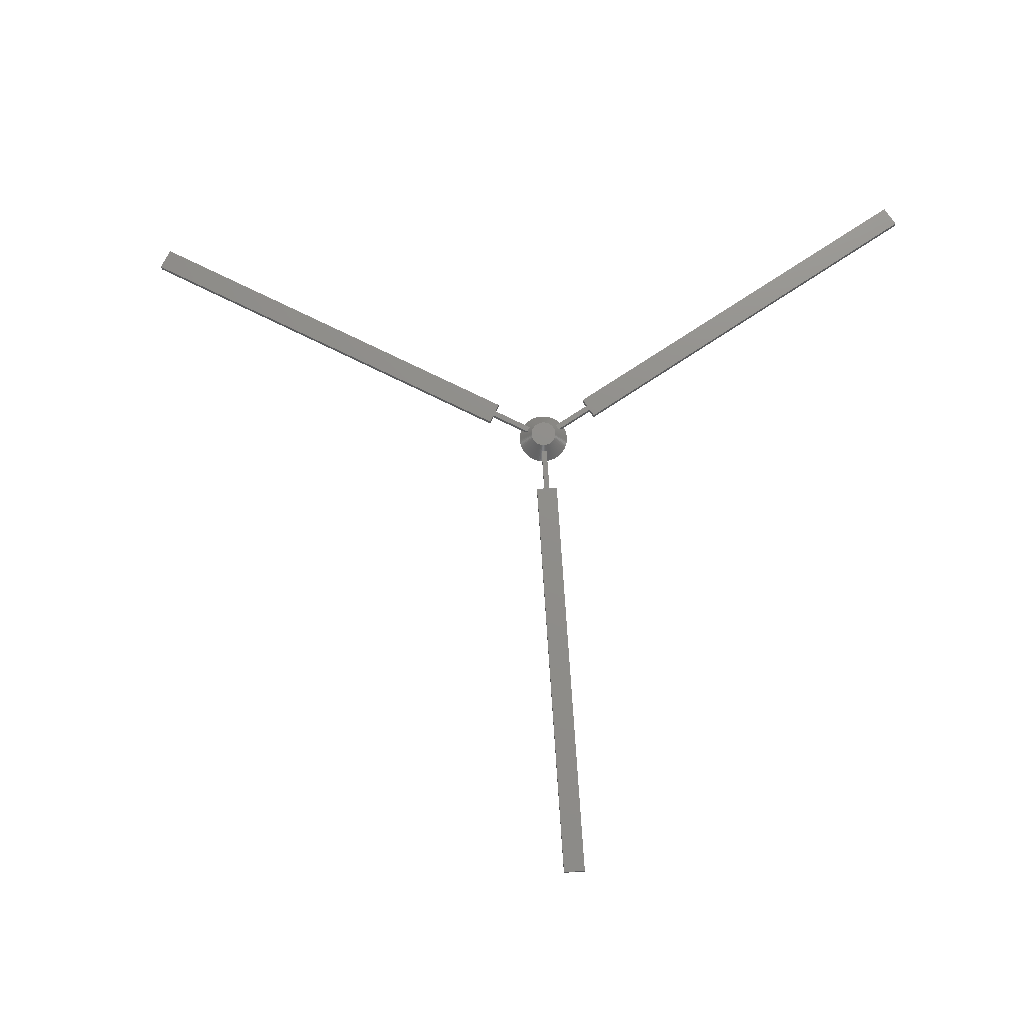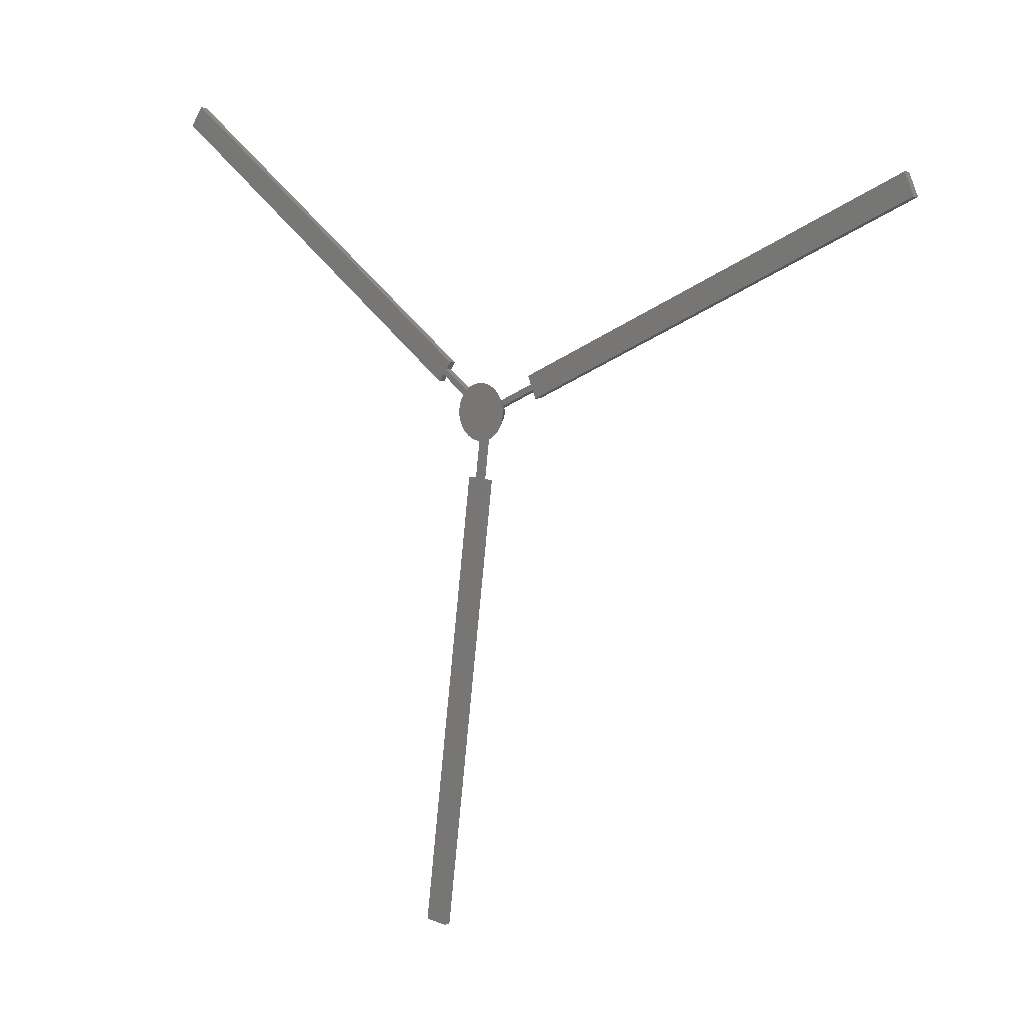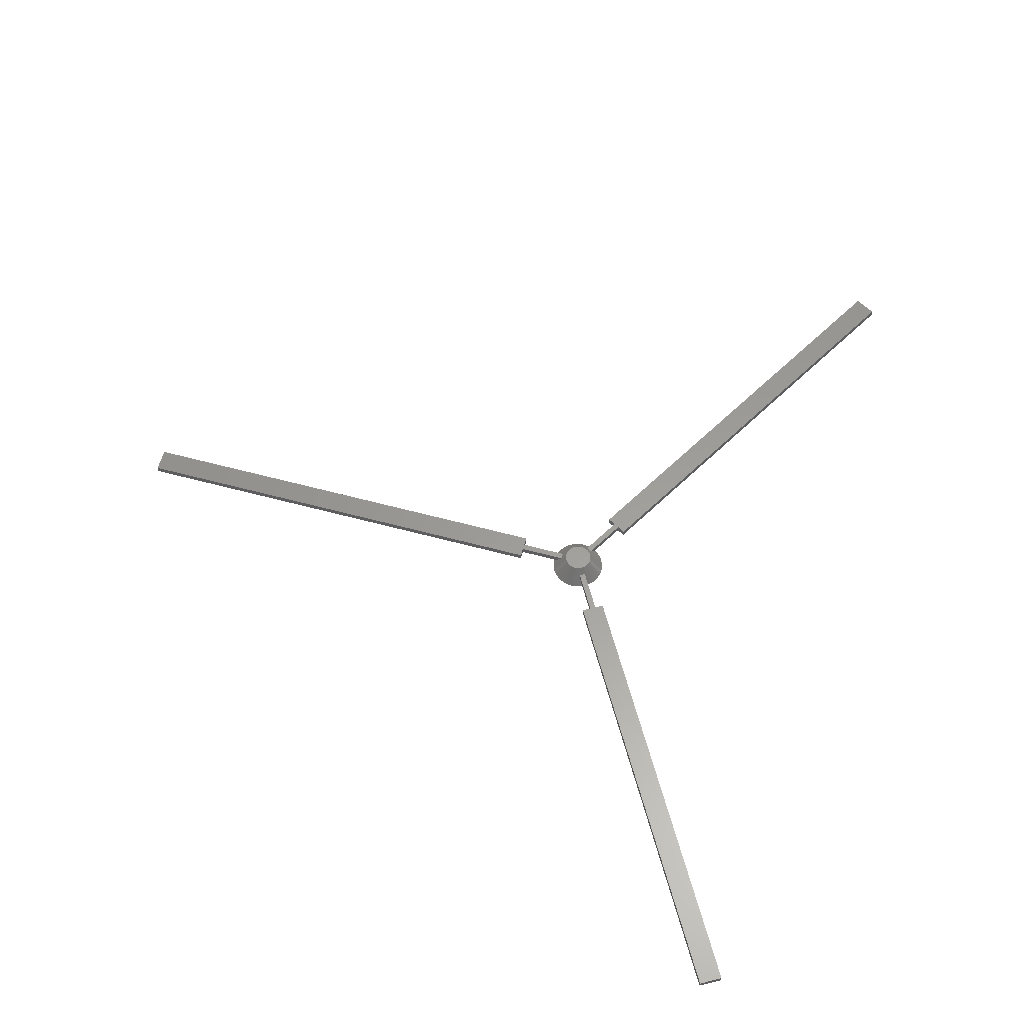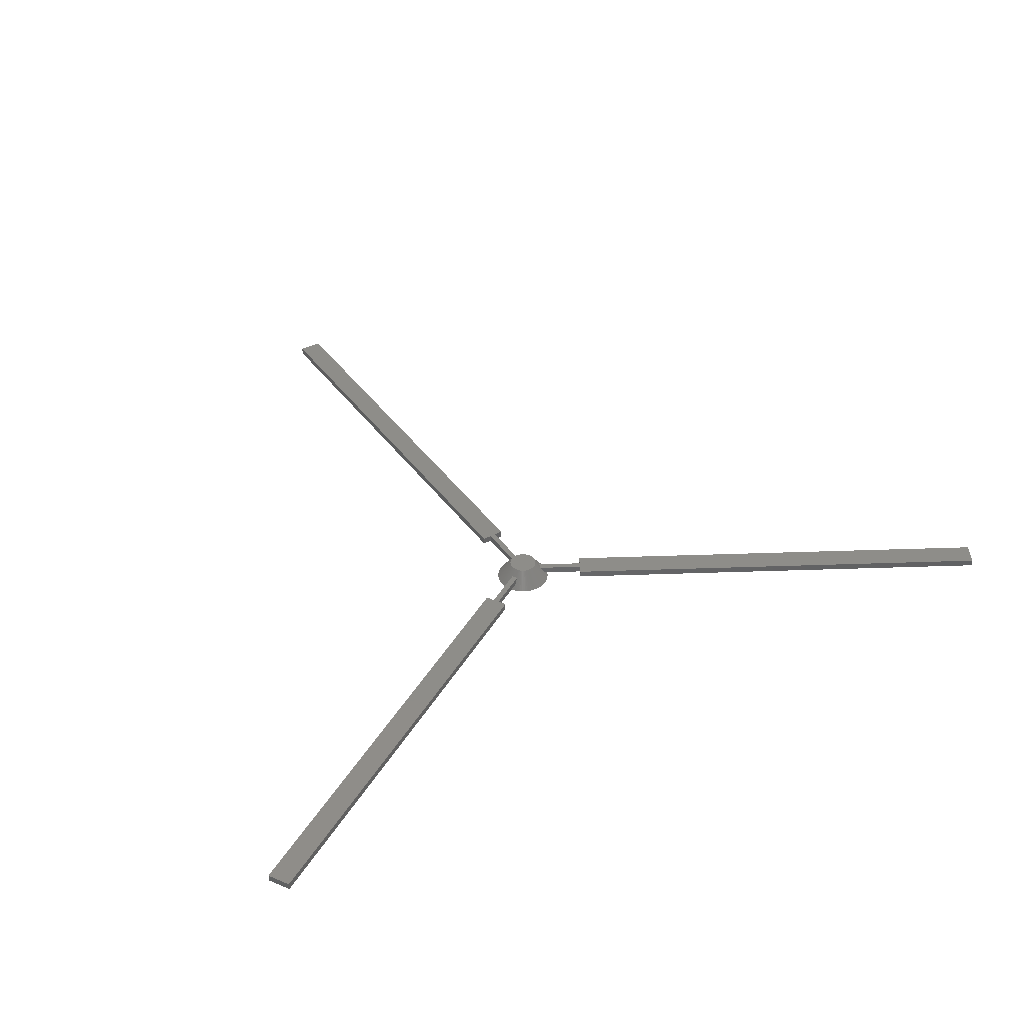
<metadata>
{"format":"stl","ext":"stl","renderer":"f3d","projection":"perspective","resolution":1024,"background":"white","views":[{"elev":73.7,"azim":3.6,"up":"+Z"},{"elev":3.6,"azim":-139.4,"up":"+Y"},{"elev":60.0,"azim":112.6,"up":"+Z"},{"elev":40.0,"azim":154.8,"up":"+Z"}]}
</metadata>
<code>
# stl→obj: 249 verts, 494 faces
v -0.08003 -0.06746 0.1474
v -0.08013 -0.0673 0.1474
v -0.076 -0.06439 0.1474
v -0.08024 -0.06714 0.1474
v -0.07646 -0.0638 0.1474
v -0.08035 -0.06699 0.1474
v -0.08048 -0.06685 0.1474
v -0.07713 -0.06292 0.1474
v -0.03174 -0.0284 0.1474
v -0.02995 -0.03076 0.1474
v -0.07534 -0.06527 0.1474
v -0.08101 -0.06726 0.1483
v -0.08091 -0.06737 0.1483
v -0.07646 -0.0638 0.1483
v -0.08081 -0.06748 0.1483
v -0.076 -0.06439 0.1483
v -0.08072 -0.06761 0.1483
v -0.08064 -0.06773 0.1483
v -0.08057 -0.06787 0.1483
v -0.07534 -0.06527 0.1483
v -0.02995 -0.03076 0.1483
v -0.03174 -0.0284 0.1483
v -0.07713 -0.06292 0.1483
v -0.08279 -0.07214 0.1474
v -0.0826 -0.07213 0.1474
v -0.08213 -0.07732 0.1474
v -0.08241 -0.07212 0.1474
v -0.08138 -0.07723 0.1474
v -0.08223 -0.07209 0.1474
v -0.08204 -0.07205 0.1474
v -0.08029 -0.07709 0.1474
v -0.07309 -0.1336 0.1474
v -0.07603 -0.134 0.1474
v -0.08322 -0.07746 0.1474
v -0.08213 -0.07139 0.1483
v -0.08227 -0.07142 0.1483
v -0.08138 -0.07723 0.1483
v -0.08242 -0.07145 0.1483
v -0.08213 -0.07732 0.1483
v -0.08257 -0.07146 0.1483
v -0.08272 -0.07147 0.1483
v -0.08287 -0.07147 0.1483
v -0.08322 -0.07746 0.1483
v -0.07603 -0.134 0.1483
v -0.07309 -0.1336 0.1483
v -0.08029 -0.07709 0.1483
v -0.08553 -0.06754 0.1474
v -0.08561 -0.06771 0.1474
v -0.09026 -0.06555 0.1474
v -0.08568 -0.06788 0.1474
v -0.09055 -0.06625 0.1474
v -0.08575 -0.06806 0.1474
v -0.0858 -0.06824 0.1474
v -0.09098 -0.06726 0.1474
v -0.1436 -0.04521 0.1474
v -0.1424 -0.04249 0.1474
v -0.08984 -0.06454 0.1474
v -0.08517 -0.0685 0.1483
v -0.08514 -0.06835 0.1483
v -0.09055 -0.06625 0.1483
v -0.08509 -0.06821 0.1483
v -0.08504 -0.06807 0.1483
v -0.09026 -0.06555 0.1483
v -0.08498 -0.06793 0.1483
v -0.08491 -0.0678 0.1483
v -0.08984 -0.06454 0.1483
v -0.1424 -0.04249 0.1483
v -0.1436 -0.04521 0.1483
v -0.09098 -0.06726 0.1483
v -0.08456 -0.06894 0.1492
v -0.08456 -0.06906 0.1492
v -0.08455 -0.06881 0.1492
v -0.08455 -0.06919 0.1492
v -0.08453 -0.06869 0.1492
v -0.08453 -0.06931 0.1492
v -0.0845 -0.06857 0.1492
v -0.0845 -0.06944 0.1492
v -0.08447 -0.06845 0.1492
v -0.08447 -0.06956 0.1492
v -0.08443 -0.06833 0.1492
v -0.08443 -0.06968 0.1492
v -0.08437 -0.06821 0.1492
v -0.08437 -0.06979 0.1492
v -0.08432 -0.0681 0.1492
v -0.08432 -0.0699 0.1492
v -0.08425 -0.068 0.1492
v -0.08425 -0.07001 0.1492
v -0.08418 -0.06789 0.1492
v -0.08418 -0.07011 0.1492
v -0.08409 -0.0678 0.1492
v -0.08409 -0.07021 0.1492
v -0.08401 -0.06771 0.1492
v -0.08401 -0.0703 0.1492
v -0.08391 -0.06762 0.1492
v -0.08391 -0.07038 0.1492
v -0.08381 -0.06755 0.1492
v -0.08381 -0.07046 0.1492
v -0.08371 -0.06748 0.1492
v -0.08371 -0.07053 0.1492
v -0.0836 -0.06741 0.1492
v -0.0836 -0.07059 0.1492
v -0.08349 -0.06736 0.1492
v -0.08349 -0.07065 0.1492
v -0.08337 -0.06731 0.1492
v -0.08337 -0.07069 0.1492
v -0.08325 -0.06727 0.1492
v -0.08325 -0.07073 0.1492
v -0.08313 -0.06724 0.1492
v -0.08313 -0.07076 0.1492
v -0.08301 -0.06722 0.1492
v -0.08301 -0.07078 0.1492
v -0.08288 -0.06721 0.1492
v -0.08288 -0.0708 0.1492
v -0.08276 -0.0672 0.1492
v -0.08276 -0.0708 0.1492
v -0.08263 -0.06721 0.1492
v -0.08263 -0.0708 0.1492
v -0.08251 -0.06722 0.1492
v -0.08251 -0.07078 0.1492
v -0.08238 -0.06724 0.1492
v -0.08238 -0.07076 0.1492
v -0.08226 -0.06727 0.1492
v -0.08226 -0.07073 0.1492
v -0.08214 -0.06731 0.1492
v -0.08214 -0.07069 0.1492
v -0.08202 -0.06736 0.1492
v -0.08202 -0.07065 0.1492
v -0.08191 -0.06741 0.1492
v -0.08191 -0.07059 0.1492
v -0.0818 -0.06748 0.1492
v -0.0818 -0.07053 0.1492
v -0.0817 -0.06755 0.1492
v -0.0817 -0.07046 0.1492
v -0.0816 -0.06762 0.1492
v -0.0816 -0.07038 0.1492
v -0.08151 -0.06771 0.1492
v -0.08151 -0.0703 0.1492
v -0.08142 -0.0678 0.1492
v -0.08142 -0.07021 0.1492
v -0.08134 -0.06789 0.1492
v -0.08134 -0.07011 0.1492
v -0.08126 -0.068 0.1492
v -0.08126 -0.07001 0.1492
v -0.0812 -0.0681 0.1492
v -0.0812 -0.0699 0.1492
v -0.08114 -0.06821 0.1492
v -0.08114 -0.06979 0.1492
v -0.08109 -0.06833 0.1492
v -0.08109 -0.06968 0.1492
v -0.08105 -0.06845 0.1492
v -0.08105 -0.06956 0.1492
v -0.08101 -0.06857 0.1492
v -0.08101 -0.06944 0.1492
v -0.08098 -0.06869 0.1492
v -0.08098 -0.06931 0.1492
v -0.08097 -0.06881 0.1492
v -0.08097 -0.06919 0.1492
v -0.08096 -0.06894 0.1492
v -0.08096 -0.06906 0.1492
v -0.07918 -0.06888 0.1468
v -0.07918 -0.06913 0.1468
v -0.0792 -0.06863 0.1468
v -0.0792 -0.06938 0.1468
v -0.07923 -0.06838 0.1468
v -0.07923 -0.06962 0.1468
v -0.07929 -0.06814 0.1468
v -0.07929 -0.06987 0.1468
v -0.07935 -0.0679 0.1468
v -0.07935 -0.07011 0.1468
v -0.07944 -0.06766 0.1468
v -0.07944 -0.07034 0.1468
v -0.07954 -0.06743 0.1468
v -0.07954 -0.07057 0.1468
v -0.07966 -0.06721 0.1468
v -0.07966 -0.07079 0.1468
v -0.07979 -0.067 0.1468
v -0.07979 -0.071 0.1468
v -0.07994 -0.0668 0.1468
v -0.07994 -0.0712 0.1468
v -0.0801 -0.06661 0.1468
v -0.0801 -0.0714 0.1468
v -0.08027 -0.06643 0.1468
v -0.08027 -0.07158 0.1468
v -0.08046 -0.06626 0.1468
v -0.08046 -0.07174 0.1468
v -0.08065 -0.06611 0.1468
v -0.08065 -0.0719 0.1468
v -0.08086 -0.06597 0.1468
v -0.08086 -0.07204 0.1468
v -0.08108 -0.06584 0.1468
v -0.08108 -0.07216 0.1468
v -0.0813 -0.06573 0.1468
v -0.0813 -0.07227 0.1468
v -0.08153 -0.06564 0.1468
v -0.08153 -0.07236 0.1468
v -0.08177 -0.06556 0.1468
v -0.08177 -0.07244 0.1468
v -0.08201 -0.0655 0.1468
v -0.08201 -0.0725 0.1468
v -0.08226 -0.06546 0.1468
v -0.08226 -0.07255 0.1468
v -0.08251 -0.06543 0.1468
v -0.08251 -0.07257 0.1468
v -0.08276 -0.06542 0.1468
v -0.08276 -0.07258 0.1468
v -0.08301 -0.06543 0.1468
v -0.08301 -0.07257 0.1468
v -0.08325 -0.06546 0.1468
v -0.08325 -0.07255 0.1468
v -0.0835 -0.0655 0.1468
v -0.0835 -0.0725 0.1468
v -0.08374 -0.06556 0.1468
v -0.08374 -0.07244 0.1468
v -0.08398 -0.06564 0.1468
v -0.08398 -0.07236 0.1468
v -0.08421 -0.06573 0.1468
v -0.08421 -0.07227 0.1468
v -0.08444 -0.06584 0.1468
v -0.08444 -0.07216 0.1468
v -0.08465 -0.06597 0.1468
v -0.08465 -0.07204 0.1468
v -0.08486 -0.06611 0.1468
v -0.08486 -0.0719 0.1468
v -0.08506 -0.06626 0.1468
v -0.08506 -0.07174 0.1468
v -0.08524 -0.06643 0.1468
v -0.08524 -0.07158 0.1468
v -0.08542 -0.06661 0.1468
v -0.08542 -0.0714 0.1468
v -0.08558 -0.0668 0.1468
v -0.08558 -0.0712 0.1468
v -0.08572 -0.067 0.1468
v -0.08572 -0.071 0.1468
v -0.08586 -0.06721 0.1468
v -0.08586 -0.07079 0.1468
v -0.08597 -0.06743 0.1468
v -0.08597 -0.07057 0.1468
v -0.08607 -0.06766 0.1468
v -0.08607 -0.07034 0.1468
v -0.08616 -0.0679 0.1468
v -0.08616 -0.07011 0.1468
v -0.08623 -0.06814 0.1468
v -0.08623 -0.06987 0.1468
v -0.08628 -0.06838 0.1468
v -0.08628 -0.06962 0.1468
v -0.08632 -0.06863 0.1468
v -0.08632 -0.06938 0.1468
v -0.08633 -0.06888 0.1468
v -0.08633 -0.06913 0.1468
f 1 2 3
f 3 2 4
f 3 4 5
f 5 4 6
f 5 6 7
f 8 9 5
f 5 9 3
f 9 10 3
f 3 10 11
f 12 13 14
f 14 13 15
f 14 15 16
f 16 15 17
f 16 17 18
f 18 19 16
f 20 21 16
f 16 21 22
f 16 22 14
f 14 22 23
f 9 22 10
f 10 22 21
f 11 10 20
f 20 10 21
f 11 20 3
f 3 20 16
f 5 14 8
f 8 14 23
f 8 23 9
f 9 23 22
f 19 1 16
f 16 1 3
f 12 14 7
f 7 14 5
f 24 25 26
f 26 25 27
f 26 27 28
f 28 27 29
f 28 29 30
f 31 32 28
f 28 32 33
f 28 33 26
f 26 33 34
f 35 36 37
f 37 36 38
f 37 38 39
f 39 38 40
f 39 40 41
f 41 42 39
f 43 44 39
f 39 44 37
f 44 45 37
f 37 45 46
f 33 32 44
f 44 32 45
f 33 44 34
f 34 44 43
f 34 43 26
f 26 43 39
f 28 37 31
f 31 37 46
f 31 46 32
f 32 46 45
f 42 24 39
f 39 24 26
f 35 37 30
f 30 37 28
f 47 48 49
f 49 48 50
f 49 50 51
f 51 50 52
f 51 52 53
f 54 55 51
f 51 55 56
f 51 56 49
f 49 56 57
f 58 59 60
f 60 59 61
f 60 61 62
f 60 62 63
f 63 62 64
f 63 64 65
f 66 67 63
f 63 67 60
f 67 68 60
f 60 68 69
f 55 68 56
f 56 68 67
f 56 67 57
f 57 67 66
f 49 57 63
f 63 57 66
f 54 51 69
f 69 51 60
f 54 69 55
f 55 69 68
f 65 47 63
f 63 47 49
f 58 60 53
f 53 60 51
f 70 71 72
f 72 71 73
f 72 73 74
f 74 73 75
f 74 75 76
f 76 75 77
f 76 77 78
f 78 77 79
f 78 79 80
f 80 79 81
f 80 81 82
f 82 81 83
f 82 83 84
f 84 83 85
f 84 85 86
f 86 85 87
f 86 87 88
f 88 87 89
f 88 89 90
f 90 89 91
f 90 91 92
f 92 91 93
f 92 93 94
f 94 93 95
f 94 95 96
f 96 95 97
f 96 97 98
f 98 97 99
f 98 99 100
f 100 99 101
f 100 101 102
f 102 101 103
f 102 103 104
f 104 103 105
f 104 105 106
f 106 105 107
f 106 107 108
f 108 107 109
f 108 109 110
f 110 109 111
f 110 111 112
f 112 111 113
f 112 113 114
f 114 113 115
f 114 115 116
f 116 115 117
f 116 117 118
f 118 117 119
f 118 119 120
f 120 119 121
f 120 121 122
f 122 121 123
f 122 123 124
f 124 123 125
f 124 125 126
f 126 125 127
f 126 127 128
f 128 127 129
f 128 129 130
f 130 129 131
f 130 131 132
f 132 131 133
f 132 133 134
f 134 133 135
f 134 135 136
f 136 135 137
f 136 137 138
f 138 137 139
f 138 139 140
f 140 139 141
f 140 141 142
f 142 141 143
f 142 143 144
f 144 143 145
f 144 145 146
f 146 145 147
f 146 147 148
f 148 147 149
f 148 149 150
f 150 149 151
f 150 151 152
f 152 151 153
f 152 153 154
f 154 153 155
f 154 155 156
f 156 155 157
f 156 157 158
f 158 157 159
f 160 161 162
f 162 161 163
f 162 163 164
f 164 163 165
f 164 165 166
f 166 165 167
f 166 167 168
f 168 167 169
f 168 169 170
f 170 169 171
f 170 171 172
f 172 171 173
f 172 173 174
f 174 173 175
f 174 175 176
f 176 175 177
f 176 177 178
f 178 177 179
f 178 179 180
f 180 179 181
f 180 181 182
f 182 181 183
f 182 183 184
f 184 183 185
f 184 185 186
f 186 185 187
f 186 187 188
f 188 187 189
f 188 189 190
f 190 189 191
f 190 191 192
f 192 191 193
f 192 193 194
f 194 193 195
f 194 195 196
f 196 195 197
f 196 197 198
f 198 197 199
f 198 199 200
f 200 199 201
f 200 201 202
f 202 201 203
f 202 203 204
f 204 203 205
f 204 205 206
f 206 205 207
f 206 207 208
f 208 207 209
f 208 209 210
f 210 209 211
f 210 211 212
f 212 211 213
f 212 213 214
f 214 213 215
f 214 215 216
f 216 215 217
f 216 217 218
f 218 217 219
f 218 219 220
f 220 219 221
f 220 221 222
f 222 221 223
f 222 223 224
f 224 223 225
f 224 225 226
f 226 225 227
f 226 227 228
f 228 227 229
f 228 229 230
f 230 229 231
f 230 231 232
f 232 231 233
f 232 233 234
f 234 233 235
f 234 235 236
f 236 235 237
f 236 237 238
f 238 237 239
f 238 239 240
f 240 239 241
f 240 241 242
f 242 241 243
f 242 243 244
f 244 243 245
f 244 245 246
f 246 245 247
f 246 247 248
f 248 247 249
f 12 182 136
f 136 182 184
f 136 184 134
f 134 184 186
f 134 186 132
f 132 186 188
f 132 188 130
f 130 188 190
f 130 190 128
f 128 190 192
f 128 192 126
f 126 192 194
f 126 194 124
f 124 194 196
f 124 196 122
f 122 196 198
f 122 198 120
f 120 198 200
f 120 200 118
f 118 200 202
f 118 202 116
f 116 202 204
f 116 204 114
f 114 204 206
f 114 206 112
f 112 206 208
f 112 208 110
f 110 208 210
f 110 210 108
f 108 210 212
f 108 212 106
f 106 212 214
f 106 214 104
f 104 214 216
f 104 216 102
f 102 216 218
f 102 218 100
f 100 218 220
f 100 220 98
f 98 220 222
f 98 222 96
f 96 222 224
f 96 224 94
f 94 224 226
f 94 226 92
f 92 226 228
f 92 228 90
f 90 228 230
f 90 230 88
f 88 230 232
f 88 232 86
f 86 232 234
f 86 234 84
f 84 234 65
f 84 65 82
f 82 65 64
f 82 64 62
f 136 138 12
f 12 138 13
f 138 140 13
f 13 140 15
f 15 140 17
f 17 140 142
f 17 142 18
f 18 142 144
f 18 144 19
f 19 144 146
f 19 146 172
f 172 146 148
f 172 148 170
f 170 148 150
f 170 150 168
f 168 150 152
f 168 152 166
f 166 152 154
f 166 154 164
f 164 154 156
f 164 156 162
f 162 156 158
f 162 158 160
f 160 158 159
f 160 159 161
f 161 159 157
f 161 157 163
f 163 157 155
f 163 155 165
f 165 155 153
f 165 153 167
f 167 153 151
f 167 151 169
f 169 151 149
f 169 149 171
f 171 149 147
f 171 147 173
f 173 147 145
f 173 145 175
f 175 145 143
f 175 143 177
f 177 143 141
f 177 141 179
f 179 141 139
f 179 139 181
f 181 139 137
f 181 137 183
f 183 137 135
f 183 135 185
f 185 135 133
f 185 133 187
f 187 133 131
f 187 131 189
f 189 131 129
f 189 129 191
f 191 129 127
f 191 127 193
f 193 127 125
f 193 125 195
f 195 125 123
f 195 123 197
f 197 123 35
f 197 35 30
f 123 121 35
f 35 121 36
f 121 119 36
f 36 119 38
f 119 117 38
f 38 117 40
f 40 117 41
f 41 117 115
f 41 115 42
f 42 115 113
f 42 113 207
f 207 113 111
f 207 111 209
f 209 111 109
f 209 109 211
f 211 109 107
f 211 107 213
f 213 107 105
f 213 105 215
f 215 105 103
f 215 103 217
f 217 103 101
f 217 101 219
f 219 101 99
f 219 99 221
f 221 99 97
f 221 97 223
f 223 97 95
f 223 95 225
f 225 95 93
f 225 93 227
f 227 93 91
f 227 91 229
f 229 91 89
f 229 89 231
f 231 89 87
f 231 87 233
f 233 87 85
f 233 85 235
f 235 85 83
f 235 83 237
f 237 83 81
f 237 81 239
f 239 81 79
f 239 79 241
f 241 79 77
f 241 77 243
f 243 77 75
f 243 75 245
f 245 75 73
f 245 73 247
f 247 73 71
f 247 71 249
f 249 71 70
f 249 70 248
f 248 70 72
f 248 72 246
f 246 72 74
f 246 74 244
f 244 74 58
f 244 58 242
f 242 58 53
f 242 53 52
f 74 76 58
f 58 76 59
f 76 78 59
f 59 78 61
f 78 80 61
f 61 80 62
f 80 82 62
f 65 234 47
f 47 234 236
f 47 236 48
f 48 236 238
f 48 238 50
f 50 238 240
f 50 240 52
f 52 240 242
f 42 207 24
f 24 207 205
f 24 205 25
f 25 205 203
f 25 203 27
f 27 203 201
f 27 201 29
f 29 201 199
f 29 199 30
f 30 199 197
f 19 172 1
f 1 172 174
f 1 174 2
f 2 174 176
f 2 176 4
f 4 176 178
f 4 178 6
f 6 178 180
f 6 180 7
f 7 180 182
f 7 182 12

</code>
